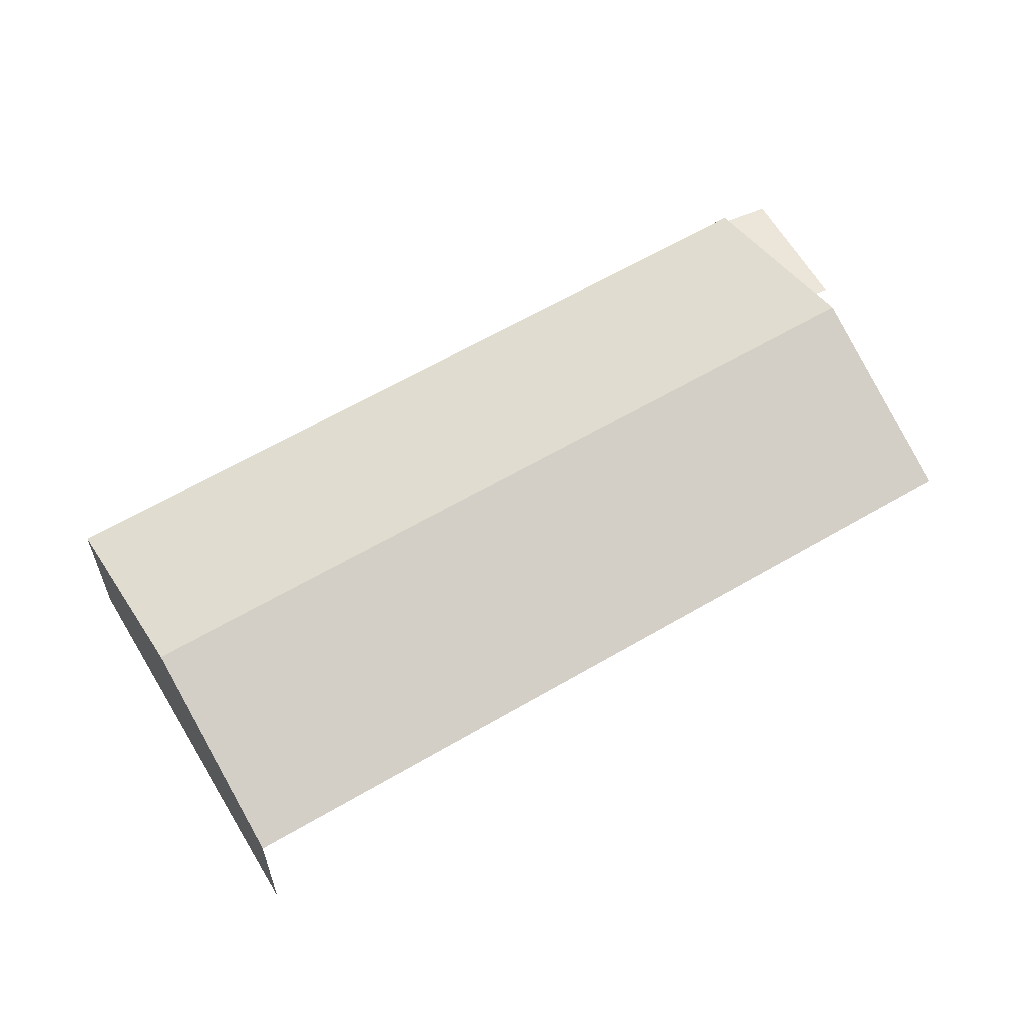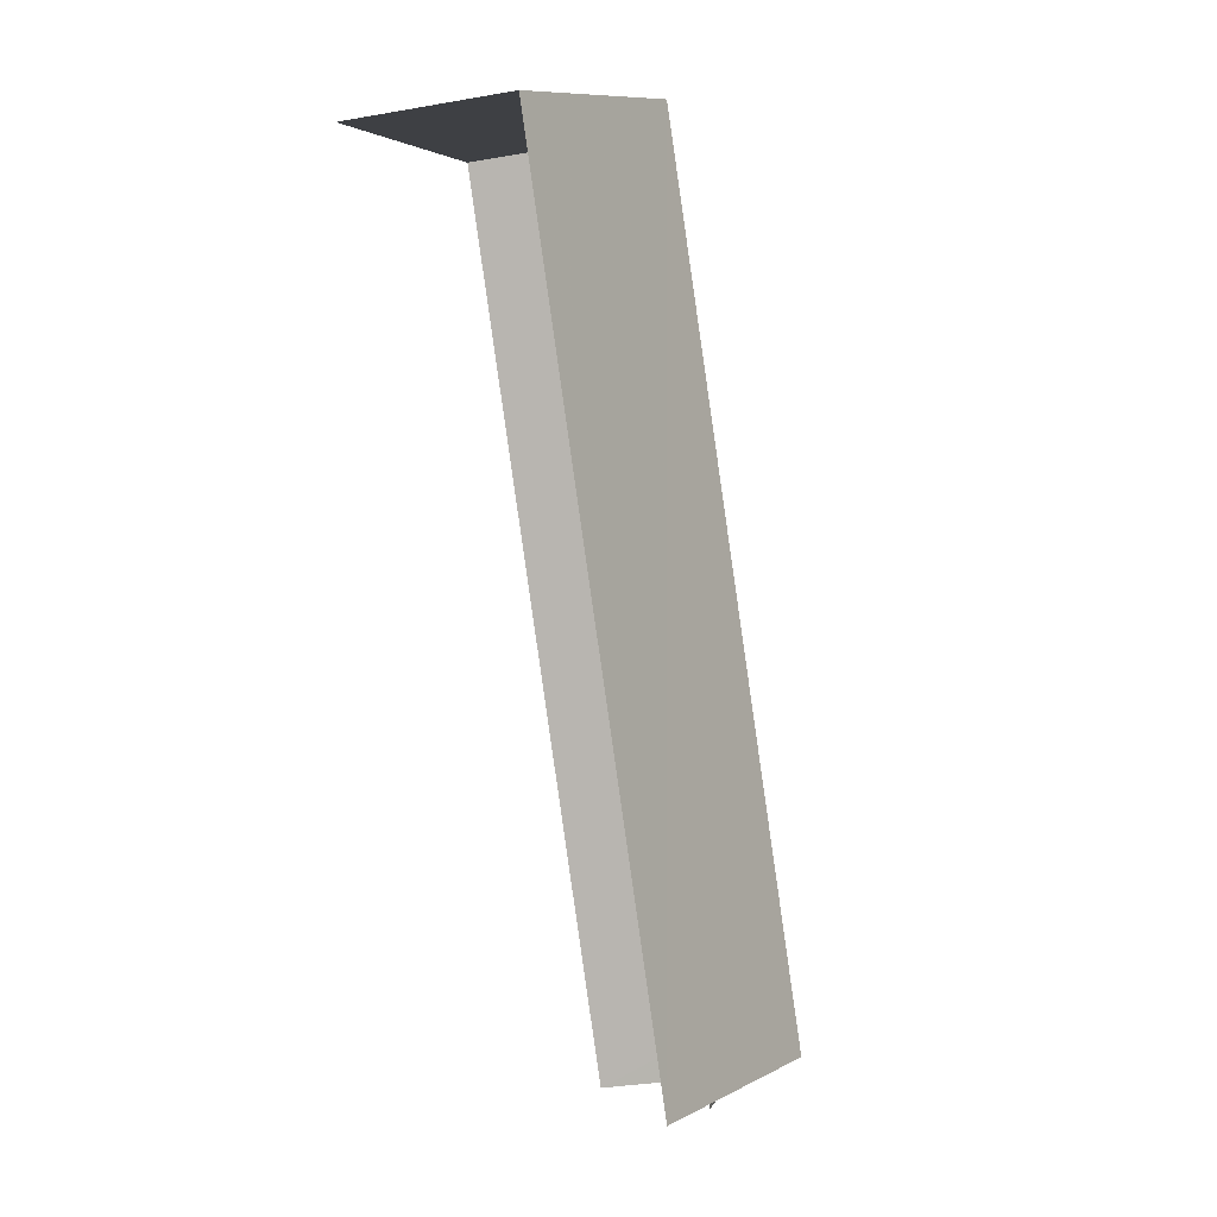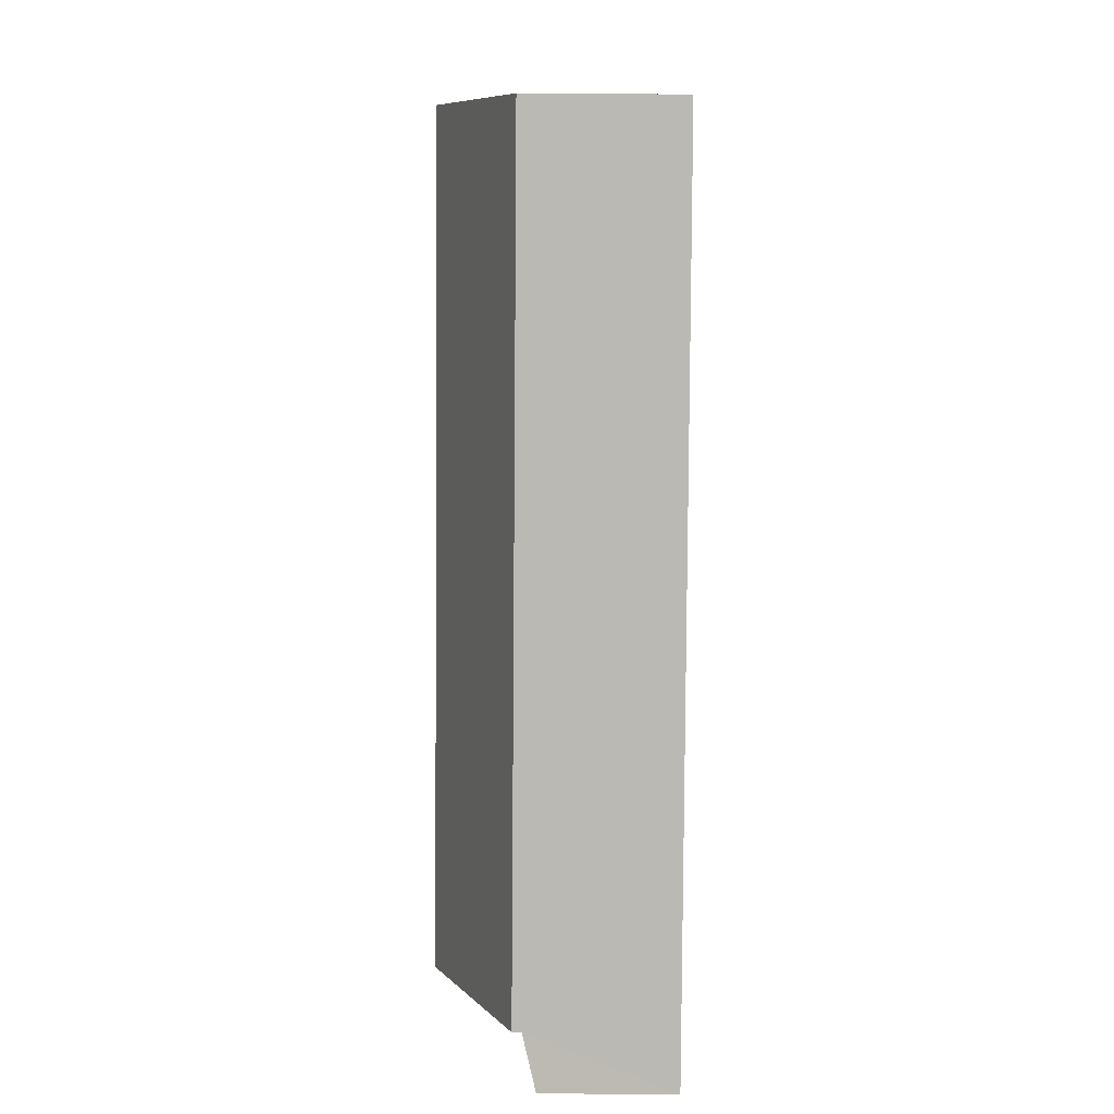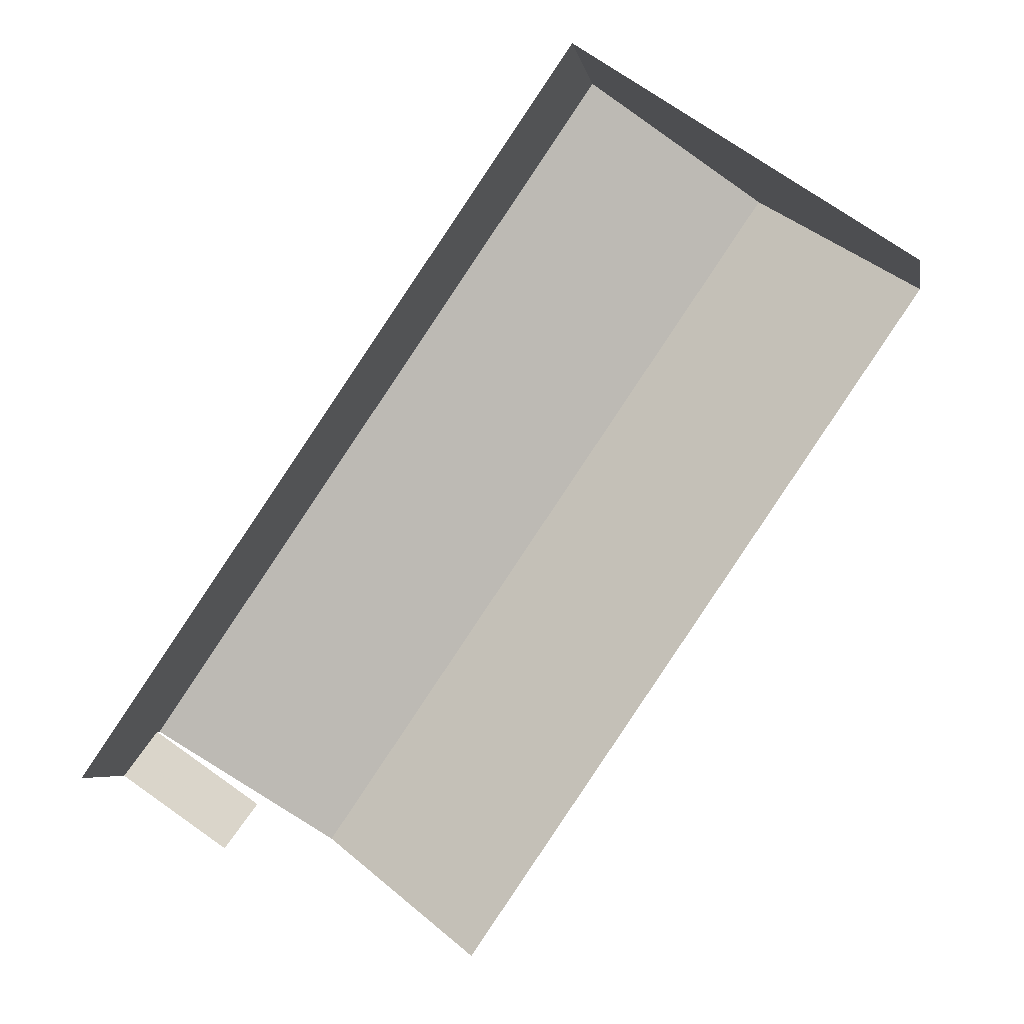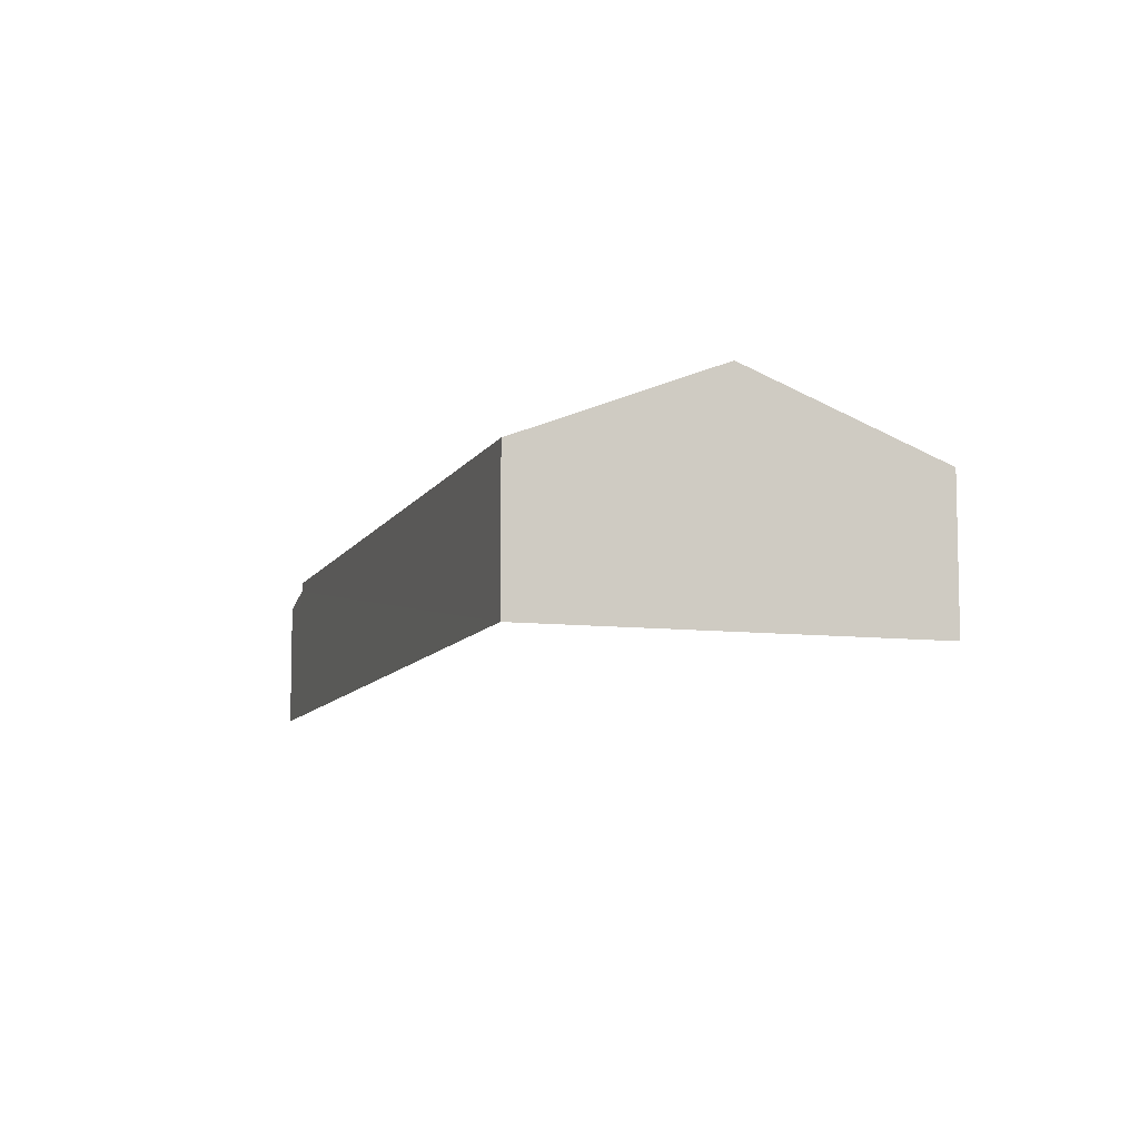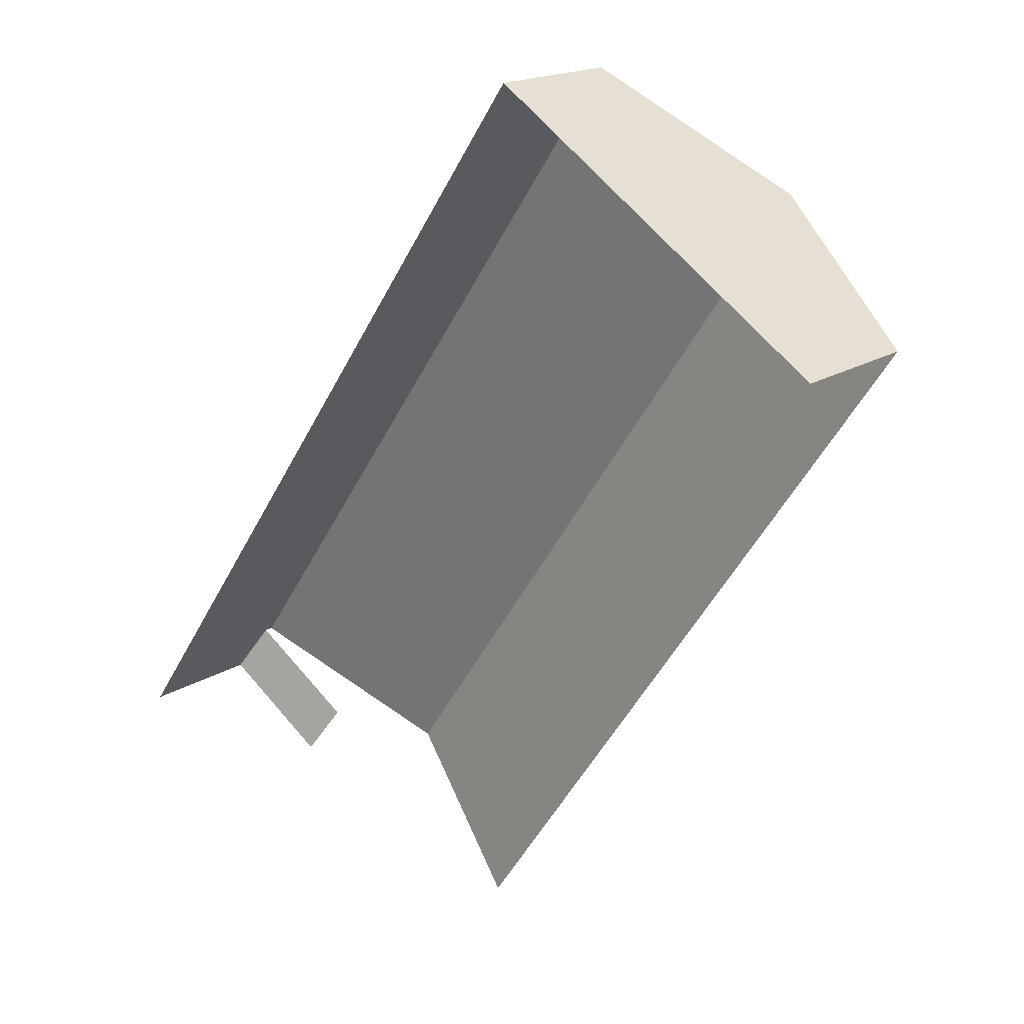
<metadata>
{"format":"obj","ext":"obj","renderer":"f3d","projection":"perspective","resolution":1024,"background":"white","views":[{"elev":62.3,"azim":-86.4,"up":"+Z"},{"elev":-30.7,"azim":-75.5,"up":"+Y"},{"elev":41.3,"azim":90.7,"up":"+Y"},{"elev":-5.4,"azim":-170.4,"up":"+Y"},{"elev":-9.0,"azim":-163.1,"up":"+Z"},{"elev":17.5,"azim":-141.7,"up":"+Y"}]}
</metadata>
<code>
v -2.235e+05 -1.284e+05 15.15
v -2.235e+05 -1.284e+05 15.15
v -2.235e+05 -1.284e+05 15.15
v -2.235e+05 -1.283e+05 15.15
v -2.235e+05 -1.284e+05 15.15
v -2.235e+05 -1.284e+05 15.15
v -2.235e+05 -1.284e+05 18.14
v -2.235e+05 -1.284e+05 17.86
v -2.235e+05 -1.284e+05 17.86
v -2.235e+05 -1.284e+05 18.14
v -2.235e+05 -1.284e+05 20.01
v -2.235e+05 -1.284e+05 18.33
v -2.235e+05 -1.284e+05 20.01
v -2.235e+05 -1.284e+05 18.33
v -2.235e+05 -1.283e+05 18.33
v -2.235e+05 -1.284e+05 18.33
f 1 2 3
f 2 4 3
f 3 5 6
f 3 4 5
f 10 1 3
f 12 1 10
f 12 10 13
f 10 7 16
f 10 16 13
f 8 6 5
f 9 8 5
f 14 2 1
f 12 14 1
f 3 6 8
f 10 3 8
f 7 8 9
f 7 10 8
f 11 12 13
f 11 14 12
f 13 15 11
f 13 16 15
f 15 4 11
f 4 2 11
f 2 14 11
f 15 7 4
f 4 7 5
f 15 16 7
f 5 7 9

</code>
